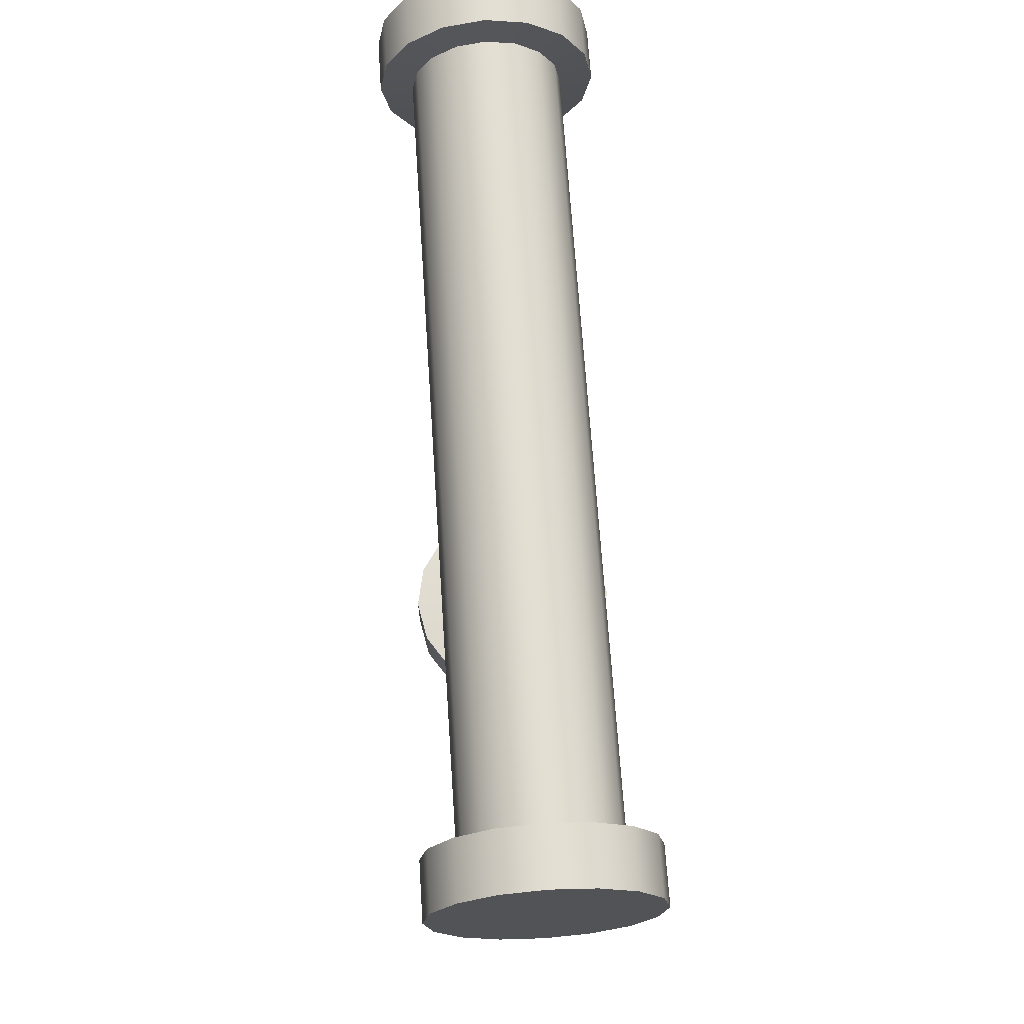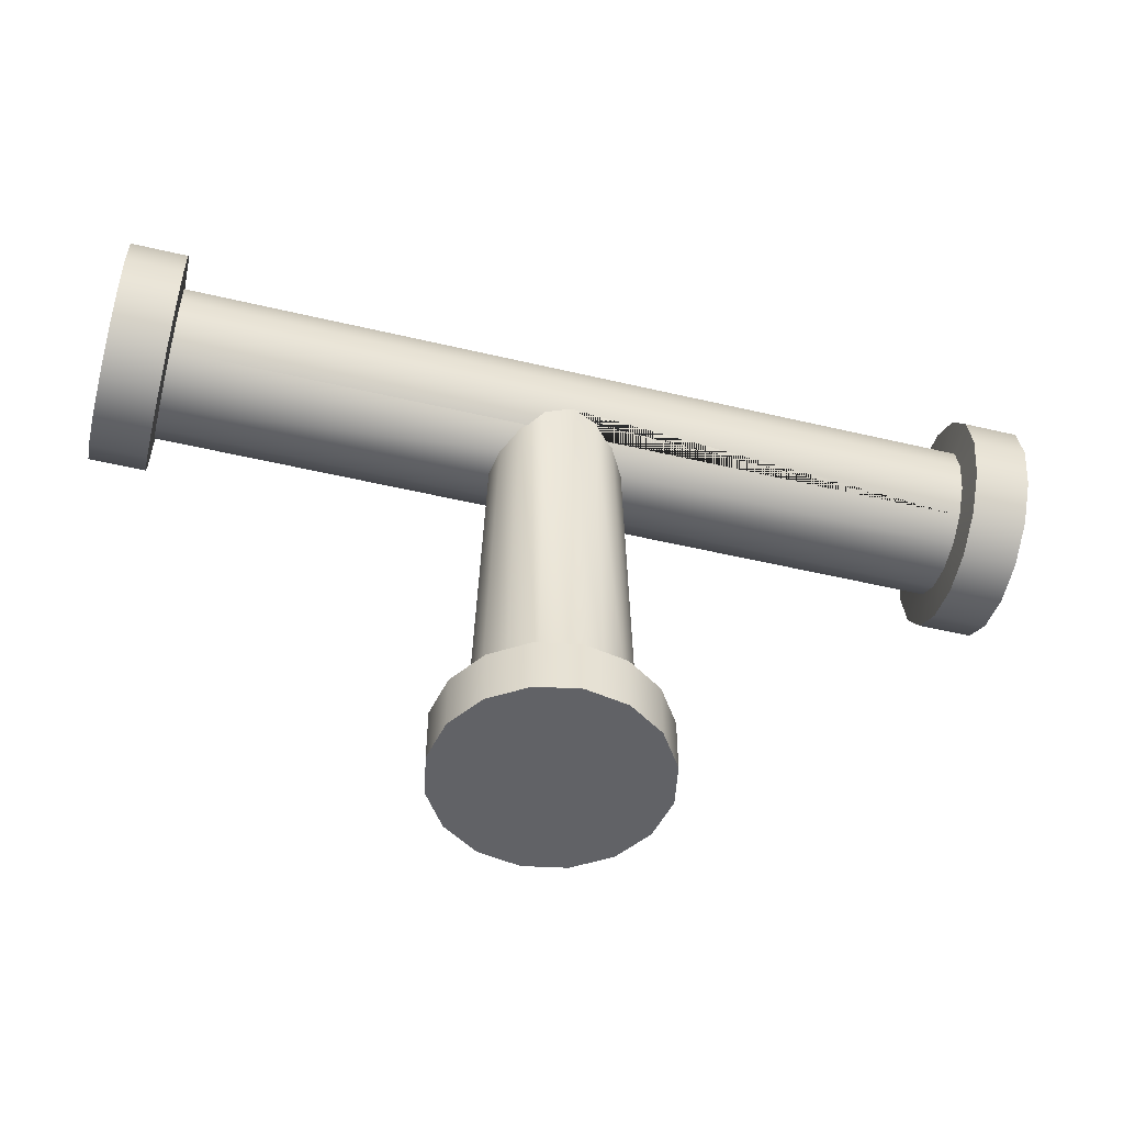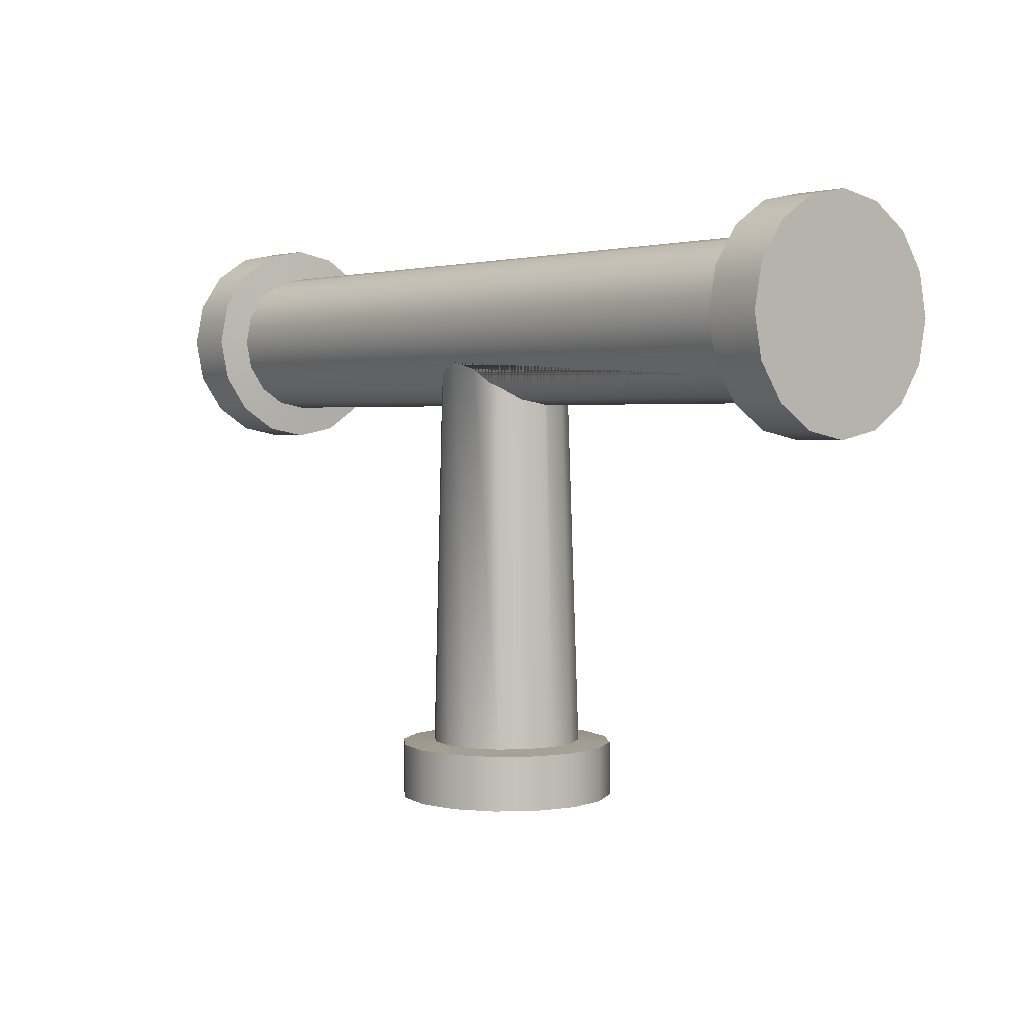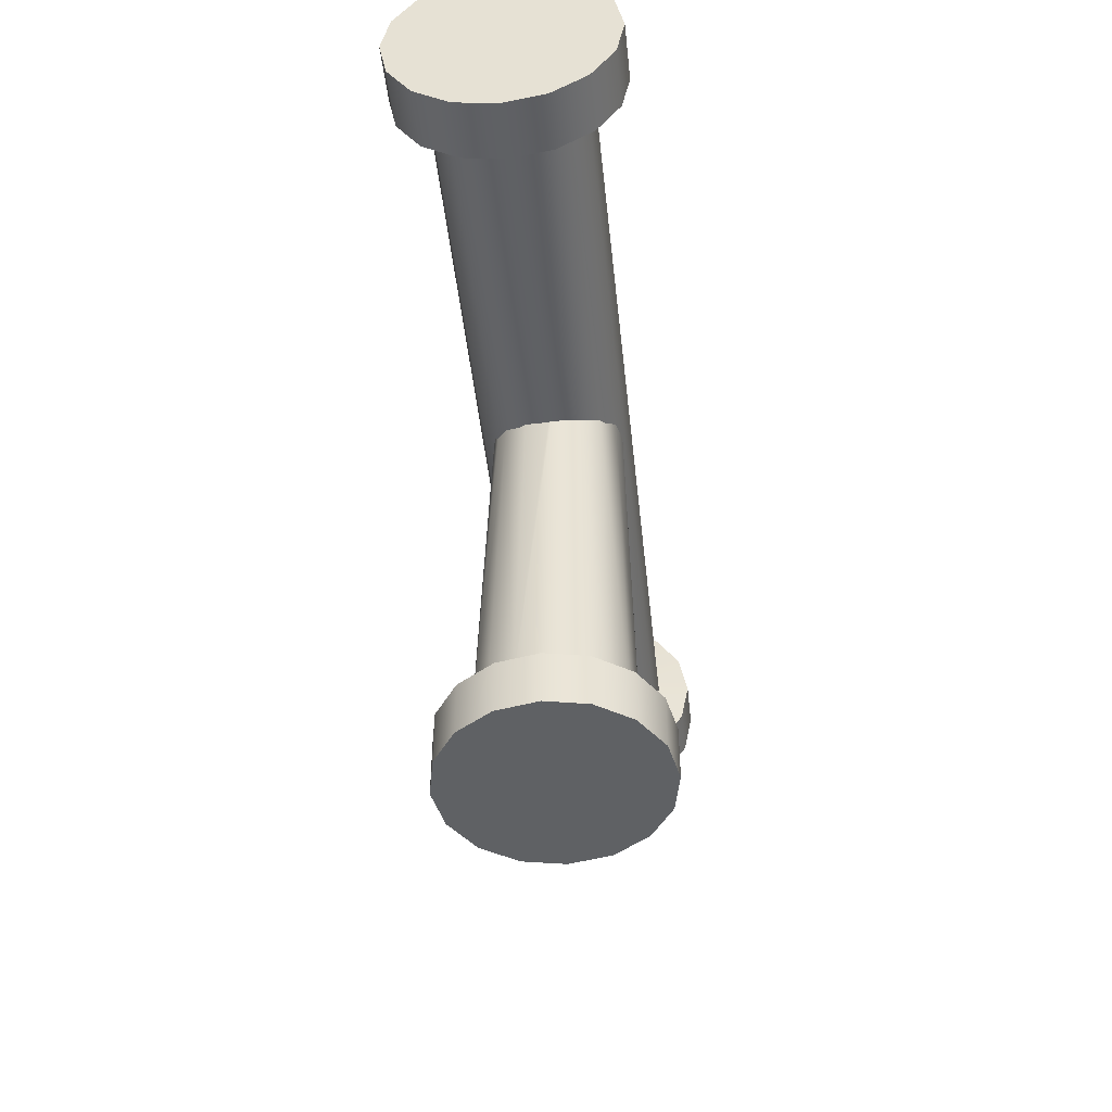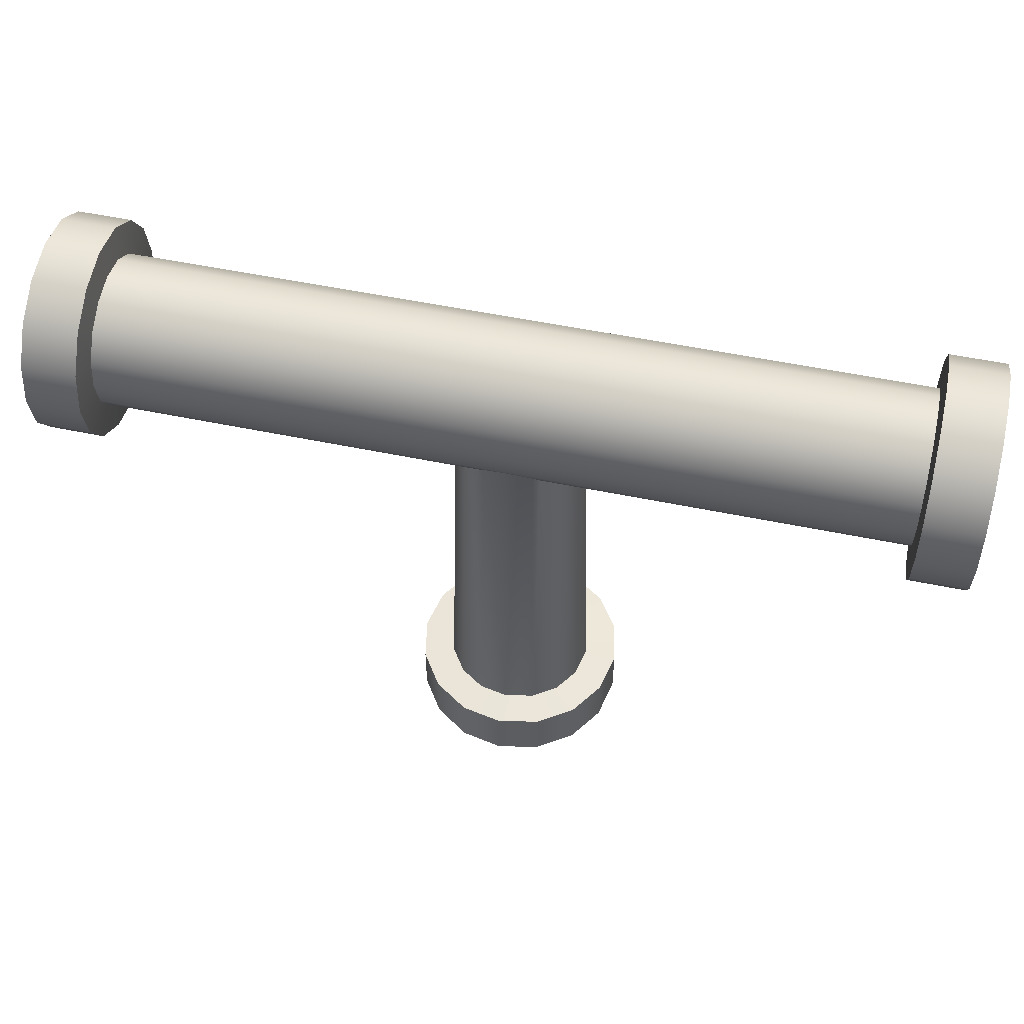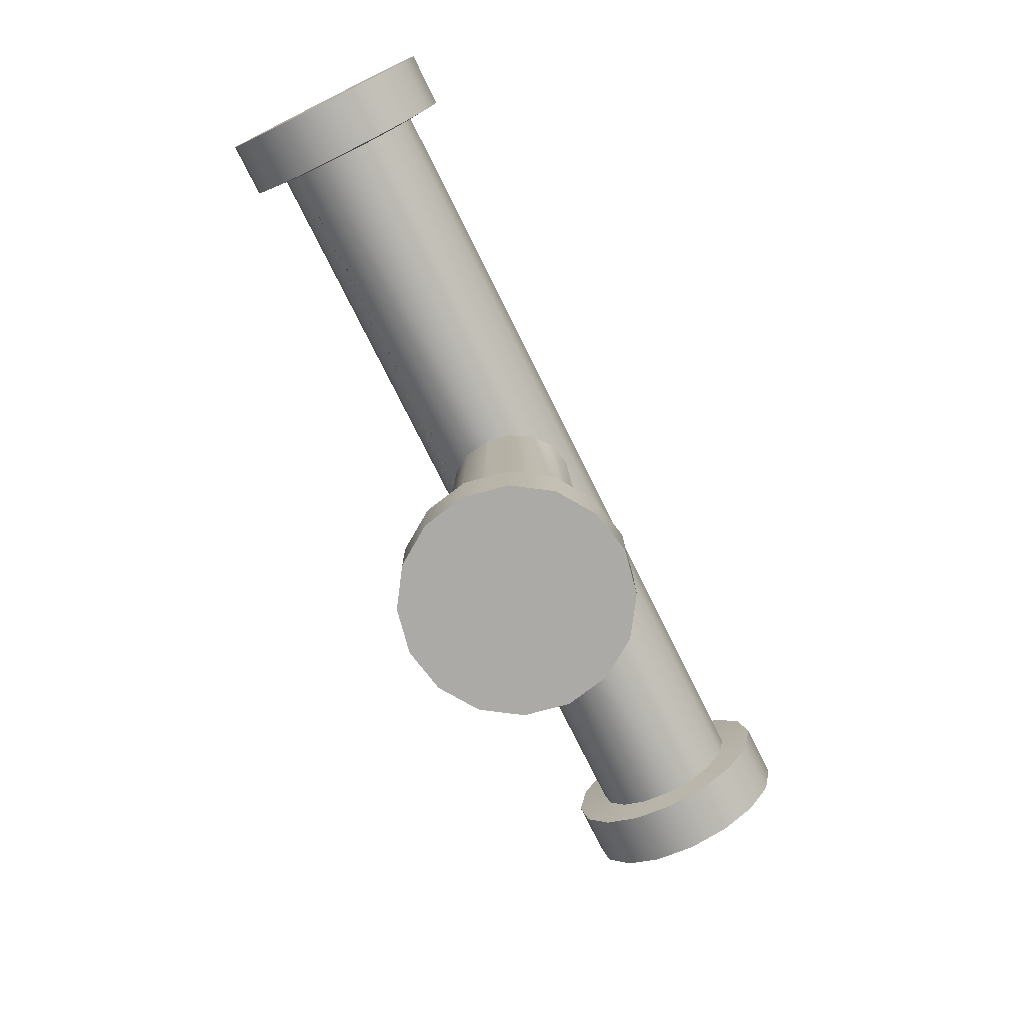
<metadata>
{"format":"obj","ext":"obj","renderer":"f3d","projection":"perspective","resolution":1024,"background":"white","views":[{"elev":67.9,"azim":86.2,"up":"+Y"},{"elev":-50.7,"azim":165.5,"up":"+Y"},{"elev":2.5,"azim":-128.8,"up":"+Y"},{"elev":-46.1,"azim":96.0,"up":"+Y"},{"elev":53.2,"azim":12.6,"up":"+Y"},{"elev":-75.7,"azim":-63.6,"up":"+Y"}]}
</metadata>
<code>
o Cylinder.023
v 0.3903 0.4772 -0.07509
v 0.03362 0.057 -0.06938
v 0.05798 0.057 -0.0531
v 0.3903 0.4485 -0.06938
v 0.07426 0.057 -0.02874
v 0.3903 0.4242 -0.0531
v 0.07997 0.057 -0
v 0.3903 0.4079 -0.02874
v 0.07426 0.057 0.02874
v 0.3903 0.4022 -0
v 0.3903 0.4079 0.02874
v 0.05798 0.057 0.0531
v 0.03362 0.057 0.06938
v 0.3903 0.4242 0.0531
v 0.3903 0.4485 0.06938
v 0.004881 0.057 0.07509
v -0.02386 0.057 0.06938
v 0.3903 0.4772 0.07509
v -0.04822 0.057 0.0531
v 0.3903 0.506 0.06938
v 0.3903 0.5303 0.0531
v -0.06449 0.057 0.02874
v 0.3903 0.5466 0.02874
v -0.07021 0.057 -0
v 0.3903 0.5523 -0
v -0.06449 0.057 -0.02874
v -0.04822 0.057 -0.0531
v 0.3903 0.5466 -0.02874
v 0.3903 0.5303 -0.0531
v -0.02386 0.057 -0.06938
v 0.3903 0.506 -0.06938
v 0.004881 0.057 -0.07509
v -0.4007 0.4485 -0.06938
v 0.004881 0.000488 -0.1076
v 0.04604 0.000488 -0.09936
v -0.4007 0.4242 -0.0531
v 0.04604 0.05475 -0.09936
v -0.4007 0.4079 -0.02874
v 0.08093 0.000488 -0.07605
v -0.4007 0.4022 0
v -0.4007 0.4079 0.02874
v 0.08093 0.05475 -0.07605
v -0.4007 0.4242 0.0531
v 0.1042 0.000488 -0.04116
v -0.4007 0.4485 0.06938
v 0.1042 0.05475 -0.04116
v -0.4007 0.4772 0.07509
v 0.1124 0.000488 -0
v 0.1124 0.05475 -0
v -0.4007 0.506 0.06938
v -0.4007 0.5303 0.0531
v 0.1042 0.000488 0.04116
v 0.1042 0.05475 0.04116
v -0.4007 0.5466 0.02874
v -0.4007 0.5523 0
v 0.08093 0.000488 0.07605
v 0.08093 0.05475 0.07605
v -0.4007 0.5466 -0.02874
v -0.4007 0.5303 -0.0531
v 0.04604 0.000488 0.09936
v -0.4007 0.506 -0.06938
v 0.04604 0.05475 0.09936
v -0.4007 0.4772 -0.07509
v 0.004881 0.000488 0.1076
v 0.004881 0.05475 0.1076
v -0.4572 0.4772 -0.1076
v -0.4572 0.4361 -0.09936
v -0.03628 0.000488 0.09936
v -0.03628 0.05475 0.09936
v 0.4479 0.4361 -0.09936
v -0.07117 0.000488 0.07605
v 0.4479 0.4772 -0.1076
v -0.07117 0.05475 0.07605
v 0.3925 0.4772 -0.1076
v -0.09448 0.000488 0.04116
v -0.4029 0.4361 -0.09936
v -0.4572 0.4012 -0.07605
v -0.09448 0.05475 0.04116
v -0.1027 0.000488 -0
v 0.4479 0.4012 -0.07605
v -0.4029 0.4012 -0.07605
v -0.1027 0.05475 -0
v -0.4572 0.3779 -0.04116
v -0.09448 0.000488 -0.04116
v -0.09448 0.05475 -0.04116
v 0.4479 0.3779 -0.04116
v -0.4029 0.3779 -0.04116
v -0.07117 0.000488 -0.07605
v -0.4572 0.3697 0
v -0.07117 0.05475 -0.07605
v -0.03628 0.000488 -0.09936
v 0.4479 0.3697 -0
v -0.03628 0.05475 -0.09936
v -0.4029 0.3697 0
v -0.4572 0.3779 0.04116
v 0.004881 0.05475 -0.1076
v 0.4479 0.3779 0.04116
v -0.4029 0.3779 0.04116
v -0.4572 0.4012 0.07605
v 0.4479 0.4012 0.07605
v -0.4029 0.4012 0.07605
v -0.4572 0.4361 0.09936
v 0.4479 0.4361 0.09936
v -0.4029 0.4361 0.09936
v -0.4572 0.4772 0.1076
v 0.4479 0.4772 0.1076
v -0.4029 0.4772 0.1076
v -0.4572 0.5184 0.09936
v 0.4479 0.5184 0.09936
v -0.4029 0.5184 0.09936
v -0.4572 0.5533 0.07605
v 0.4479 0.5533 0.07605
v -0.4029 0.5533 0.07605
v -0.4572 0.5766 0.04116
v 0.4479 0.5766 0.04116
v -0.4029 0.5766 0.04116
v -0.4572 0.5848 0
v 0.4479 0.5848 -0
v -0.4029 0.5848 0
v -0.4572 0.5766 -0.04116
v 0.4479 0.5766 -0.04116
v -0.4029 0.5766 -0.04116
v -0.4572 0.5533 -0.07605
v 0.4479 0.5533 -0.07605
v -0.4029 0.5533 -0.07605
v -0.4572 0.5184 -0.09936
v 0.4479 0.5184 -0.09936
v -0.4029 0.5184 -0.09936
v 0.3925 0.4361 -0.09936
v 0.3925 0.4012 -0.07605
v 0.3925 0.3779 -0.04116
v 0.3925 0.3697 -0
v 0.3925 0.3779 0.04116
v 0.3925 0.4012 0.07605
v 0.3925 0.4361 0.09936
v 0.3925 0.4772 0.1076
v 0.3925 0.5184 0.09936
v 0.3925 0.5533 0.07605
v 0.3925 0.5766 0.04116
v 0.3925 0.5848 -0
v 0.3925 0.5766 -0.04116
v 0.3925 0.5533 -0.07605
v 0.3925 0.5184 -0.09936
v -0.4029 0.4772 -0.1076
v -0.02098 0.43 0.05698
v -0.02712 0.4242 0.0531
v 0.03478 0.4242 0.0531
v 0.0286 0.43 0.05698
v 0.003791 0.437 0.06166
v -0.05226 0.4079 0.02874
v 0.06001 0.4079 0.02874
v -0.0422 0.4176 0.04327
v 0.0499 0.4176 0.04327
v -0.06113 0.4022 -0
v 0.06892 0.4022 -0
v -0.05657 0.4066 0.02234
v 0.06433 0.4066 0.02234
v 0.06362 0.4079 -0.02874
v 0.0643 0.4077 -0.02773
v -0.05655 0.4077 -0.02773
v -0.05587 0.4079 -0.02874
v -0.06165 0.4027 -0.002665
v 0.06943 0.4027 -0.002665
v 0.04325 0.4242 -0.0531
v 0.04982 0.4213 -0.04879
v -0.04214 0.4213 -0.04879
v -0.0356 0.4242 -0.0531
v 0.003767 0.4455 -0.06735
v -0.02092 0.4383 -0.06258
v 0.02849 0.4383 -0.06258
f 43 45 104 101
f 11 10 132 133
f 41 43 101 98
f 14 11 133 134
f 40 41 98 94
f 15 14 134 135
f 38 40 94 87
f 18 15 135 136
f 36 38 87 81
f 20 18 136 137
f 61 63 144 128
f 33 36 81 76
f 21 20 137 138
f 59 61 128 125
f 63 33 76 144
f 23 21 138 139
f 61 31 1 63
f 59 29 31 61
f 58 28 29 59
f 55 25 28 58
f 54 23 25 55
f 51 21 23 54
f 50 20 21 51
f 47 18 20 50
f 45 15 18 47
f 147 14 15 45 43 146 145 149 148
f 146 43 41 150 152
f 151 11 14 147 153
f 150 41 40 154 156
f 155 10 11 151 157
f 154 40 38 161 160 162
f 158 8 10 155 163 159
f 161 38 36 167 166
f 164 6 8 158 165
f 36 33 4 6 164 170 168 169 167
f 63 1 4 33
f 58 59 125 122
f 25 23 139 140
f 55 58 122 119
f 28 25 140 141
f 54 55 119 116
f 29 28 141 142
f 51 54 116 113
f 4 1 74 129
f 31 29 142 143
f 50 51 113 110
f 6 4 129 130
f 1 31 143 74
f 47 50 110 107
f 8 6 130 131
f 45 47 107 104
f 10 8 131 132
f 74 72 70 129
f 129 70 80 130
f 130 80 86 131
f 131 86 92 132
f 132 92 97 133
f 133 97 100 134
f 134 100 103 135
f 135 103 106 136
f 136 106 109 137
f 137 109 112 138
f 138 112 115 139
f 139 115 118 140
f 140 118 121 141
f 141 121 124 142
f 100 97 92 86 80 70 72 127 124 121 118 115 112 109 106 103
f 142 124 127 143
f 143 127 72 74
f 126 66 67 77 83 89 95 99 102 105 108 111 114 117 120 123
f 66 144 76 67
f 67 76 81 77
f 77 81 87 83
f 83 87 94 89
f 89 94 98 95
f 95 98 101 99
f 99 101 104 102
f 102 104 107 105
f 105 107 110 108
f 108 110 113 111
f 111 113 116 114
f 114 116 119 117
f 117 119 122 120
f 120 122 125 123
f 123 125 128 126
f 126 128 144 66
f 12 13 62 57
f 9 12 57 53
f 7 9 53 49
f 5 7 49 46
f 3 5 46 42
f 30 32 96 93
f 2 3 42 37
f 27 30 93 90
f 32 2 37 96
f 26 27 90 85
f 24 26 85 82
f 22 24 82 78
f 19 22 78 73
f 17 19 73 69
f 16 17 69 65
f 13 16 65 62
f 91 34 35 39 44 48 52 56 60 64 68 71 75 79 84 88
f 34 96 37 35
f 35 37 42 39
f 39 42 46 44
f 44 46 49 48
f 48 49 53 52
f 52 53 57 56
f 56 57 62 60
f 60 62 65 64
f 64 65 69 68
f 68 69 73 71
f 71 73 78 75
f 75 78 82 79
f 79 82 85 84
f 84 85 90 88
f 88 90 93 91
f 91 93 96 34
f 170 2 32 168
f 165 3 2 170 164
f 159 5 3 165 158
f 163 7 5 159
f 9 7 163 155 157
f 153 12 9 157 151
f 13 12 153 147 148
f 16 13 148 149
f 145 17 16 149
f 152 19 17 145 146
f 156 22 19 152 150
f 154 162 24 22 156
f 160 26 24 162
f 166 27 26 160 161
f 169 30 27 166 167
f 168 32 30 169

</code>
